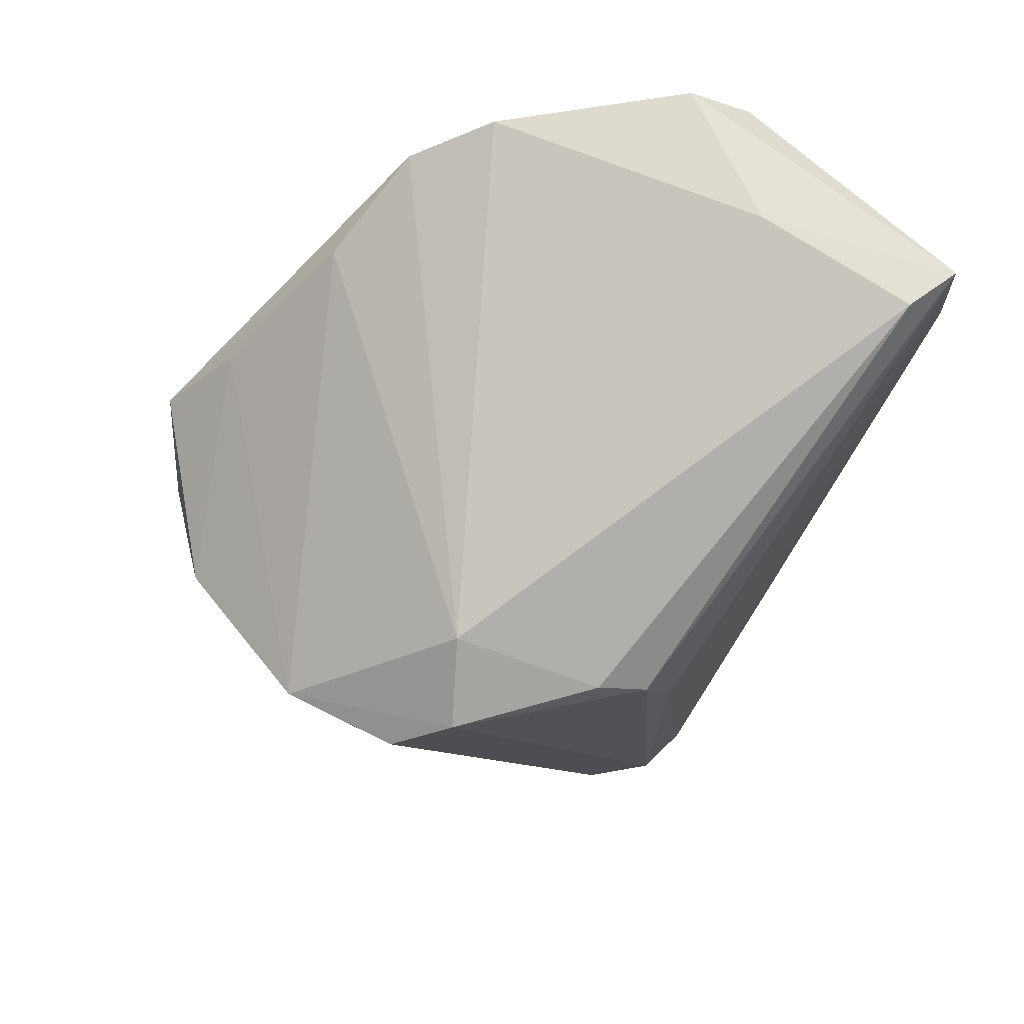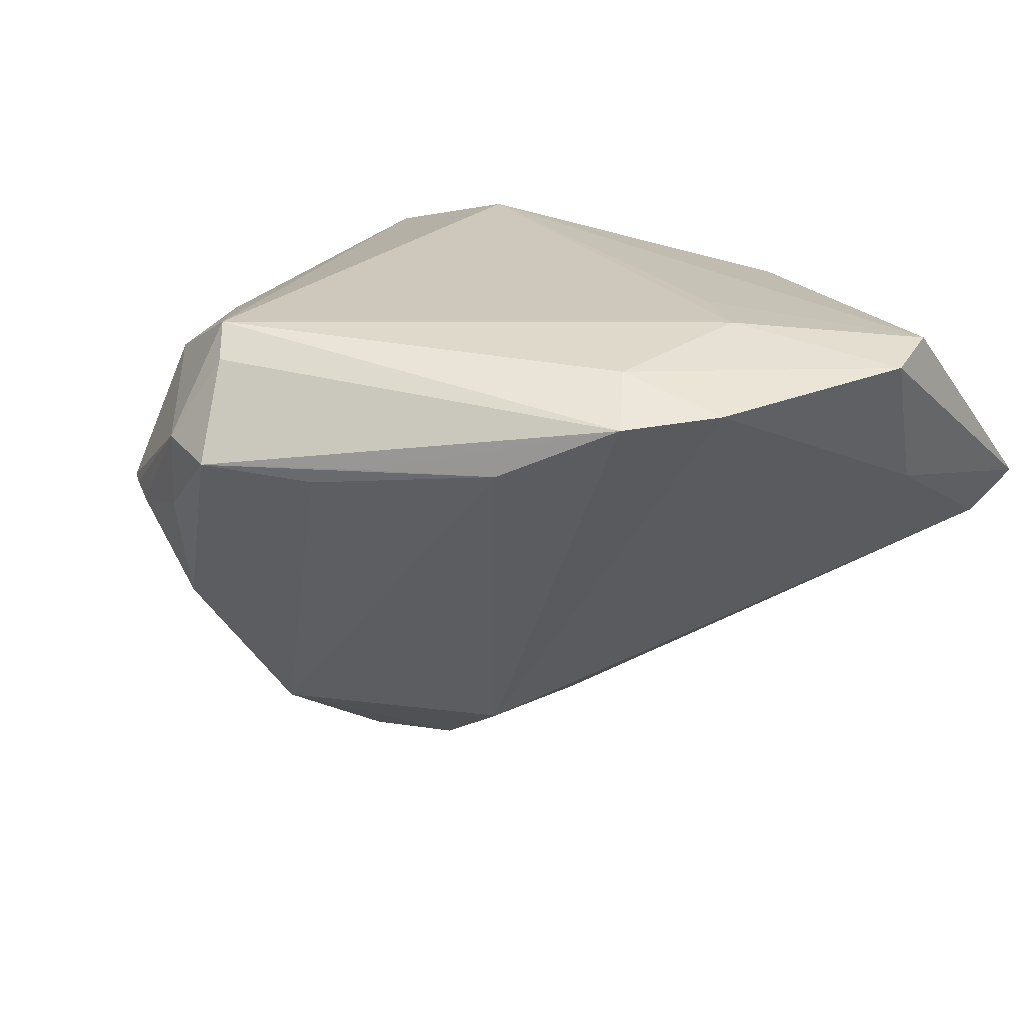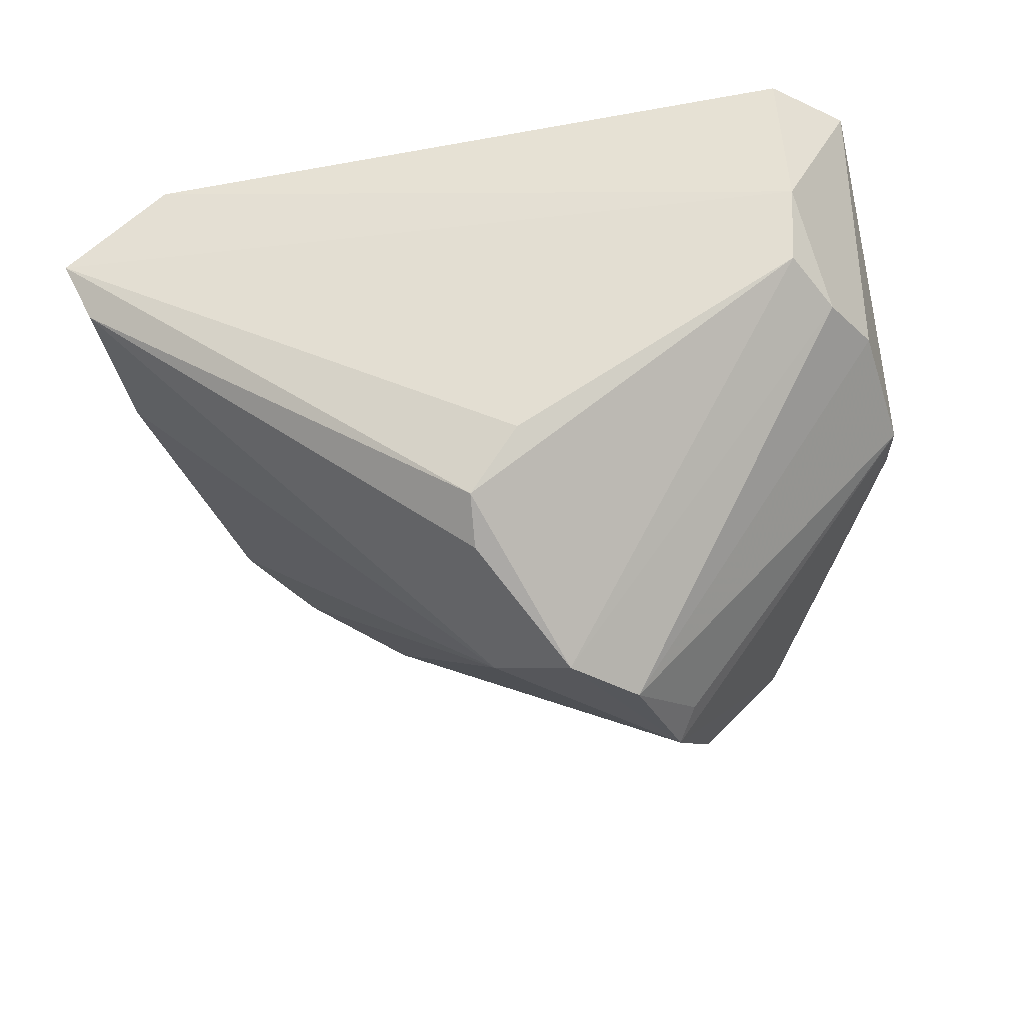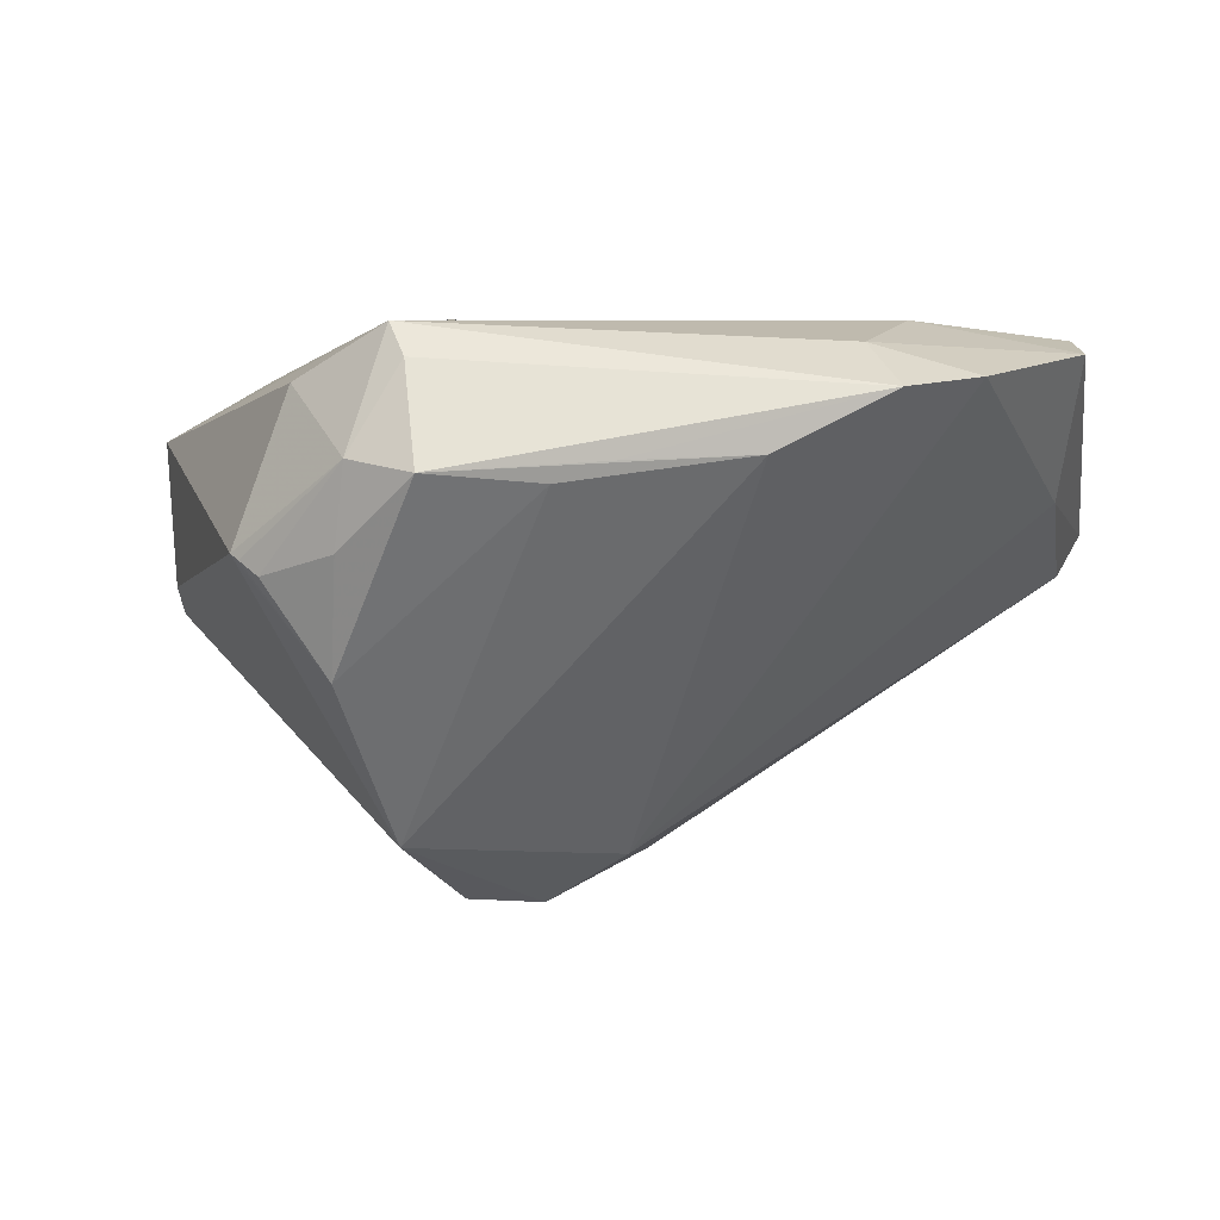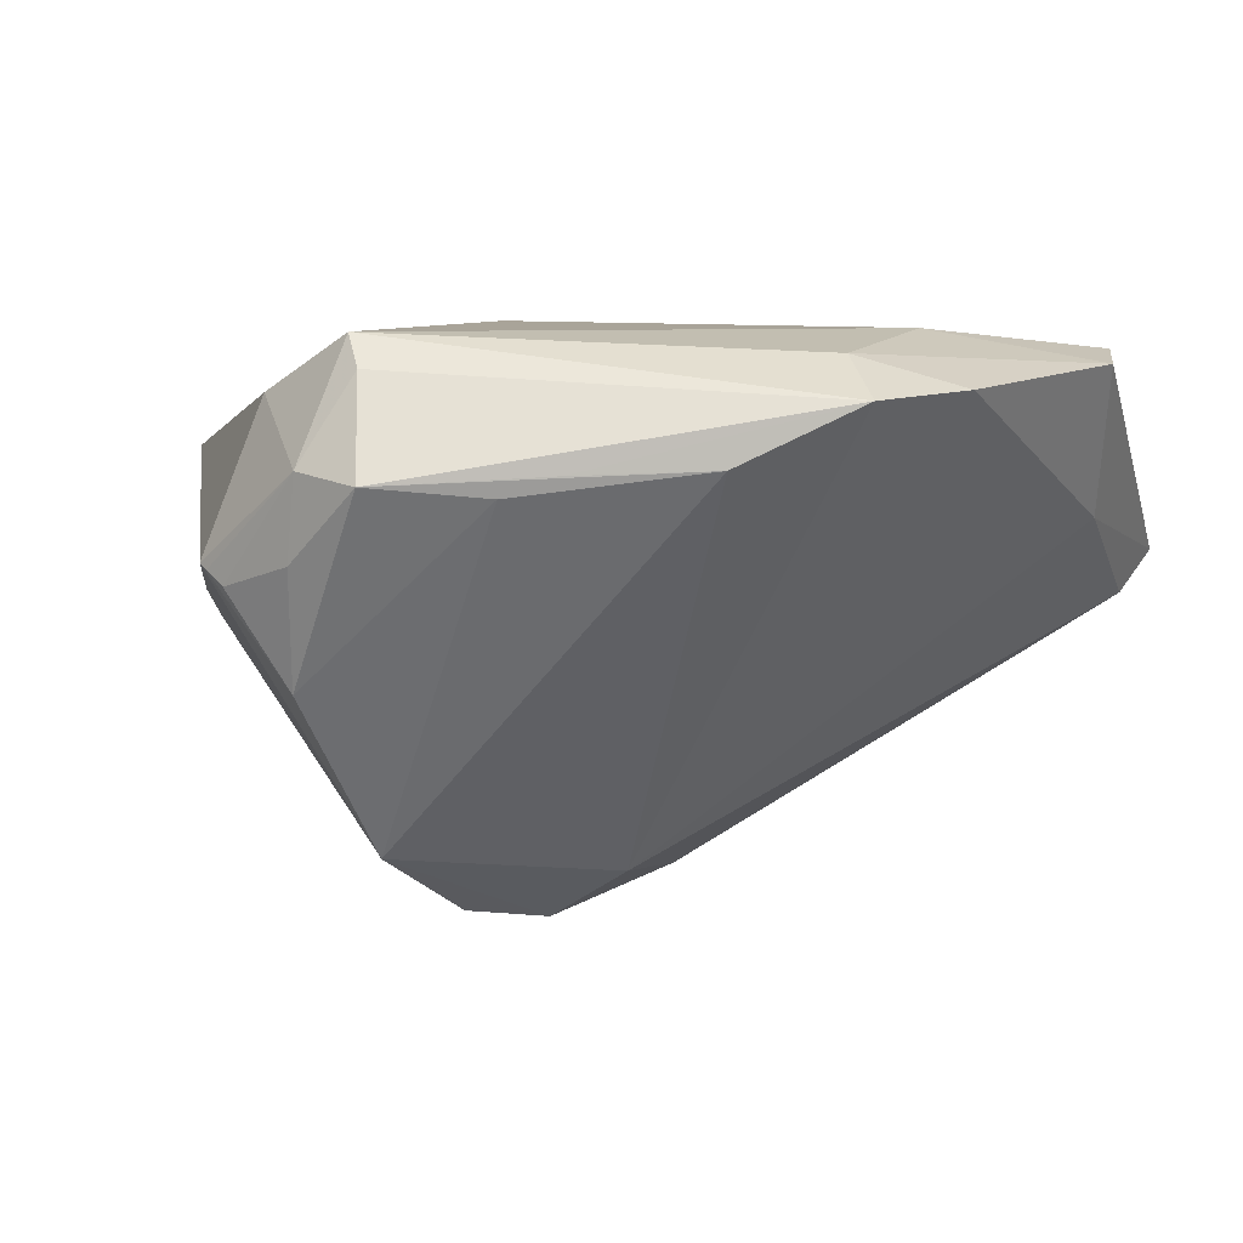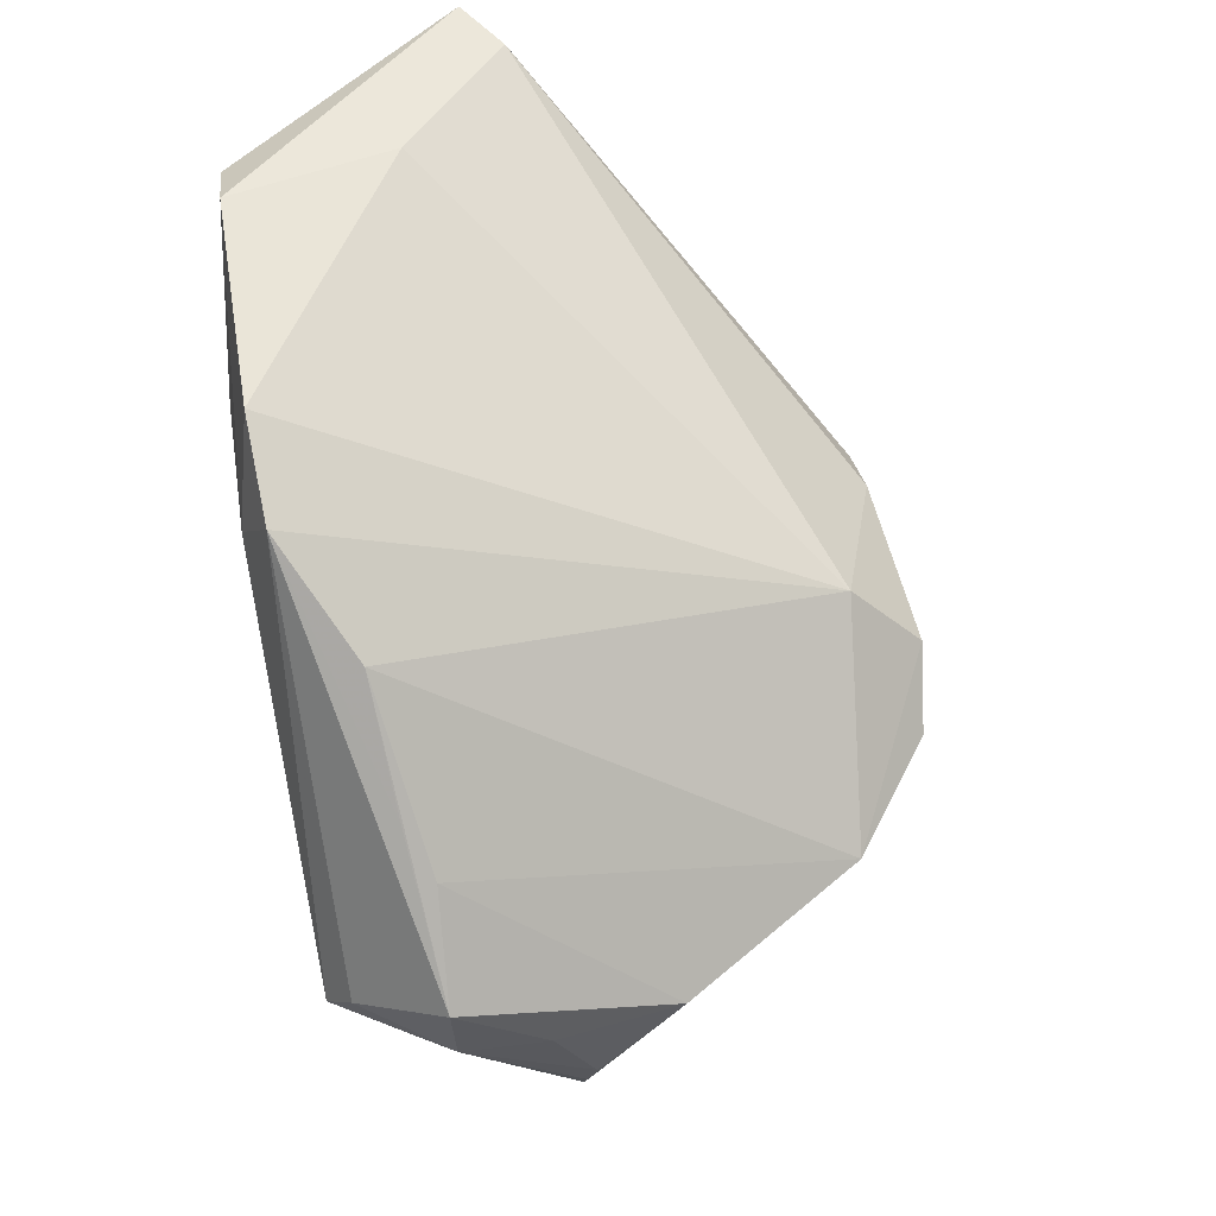
<metadata>
{"format":"obj","ext":"obj","renderer":"f3d","projection":"perspective","resolution":1024,"background":"white","views":[{"elev":-41.6,"azim":72.3,"up":"+Z"},{"elev":21.8,"azim":36.9,"up":"+Z"},{"elev":-63.0,"azim":-171.7,"up":"+Z"},{"elev":6.3,"azim":9.0,"up":"+Z"},{"elev":7.3,"azim":18.0,"up":"+Z"},{"elev":-52.7,"azim":101.4,"up":"+Y"}]}
</metadata>
<code>
v 0.03206 0.03744 0.01121
v -0.02677 -0.02975 0.007437
v 0.02488 0.03253 0.01883
v -0.01145 -0.03212 0.02354
v -0.02263 -0.02568 0.02129
v -0.03147 0.03366 0.02173
v 0.002396 0.00855 -0.02369
v 0.005177 -0.03066 0.01534
v 0.04279 0.03304 0.004702
v 0.01693 -0.0252 0.01565
v -0.009423 -0.03744 0.01462
v -0.01154 -0.00959 -0.02523
v 0.02682 0.0001645 0.02639
v -0.04105 -0.0002855 0.001471
v 0.03334 0.03095 0.01625
v 0.04057 0.02856 0.0009198
v -0.0417 0.004011 -0.001537
v 0.02729 0.03669 0.0132
v 0.002067 0.01393 -0.02249
v -0.005211 -0.004751 -0.02639
v -0.03393 0.03744 0.01837
v -0.03589 0.02157 -0.006364
v 0.04256 0.005845 0.02331
v -0.03345 0.03201 0.0001847
v -0.02044 0.02461 0.02639
v 0.01343 0.02977 0.02269
v 0.0275 -0.02006 0.02103
v -0.04104 0.03229 0.01994
v 0.04014 0.01361 0.009301
v -0.01797 -0.03105 -0.002991
v 0.002753 -0.006693 -0.02126
v -0.003222 0.0185 -0.01832
v 0.02083 0.005277 0.02626
v 0.0003883 -0.03251 0.01355
v -0.01575 -0.03505 0.01557
v -0.01332 -0.02957 0.02639
v -0.01675 -0.03432 0.007899
v 0.02394 -0.01453 0.02461
v -0.02395 -0.0313 0.005704
v -0.04279 0.002644 0.01489
v -0.03959 0.01612 -0.003545
v 0.04128 0.01282 0.02442
v 0.03403 -0.01281 0.02171
v -0.02586 -0.03037 0.006927
v -0.03246 0.02729 -0.006043
v -0.01692 -0.01607 -0.01849
v -0.015 -0.02014 -0.0186
v -0.0274 0.03596 0.02036
f 28 36 25
f 20 31 47
f 2 47 30
f 17 47 2
f 45 19 20
f 32 19 45
f 16 19 9
f 9 19 32
f 42 23 9
f 27 31 43
f 13 23 42
f 13 25 36
f 27 36 4
f 4 11 27
f 26 25 42
f 7 19 16
f 20 19 7
f 16 31 7
f 7 31 20
f 20 47 12
f 10 31 27
f 10 47 31
f 17 2 14
f 41 17 28
f 41 12 17
f 23 43 29
f 16 9 29
f 29 9 23
f 29 31 16
f 29 43 31
f 42 25 33
f 33 13 42
f 25 13 33
f 38 43 23
f 23 13 38
f 38 13 36
f 38 36 27
f 27 43 38
f 11 4 35
f 35 4 36
f 28 25 6
f 25 26 6
f 6 26 48
f 28 6 21
f 21 6 48
f 42 9 15
f 15 9 1
f 48 26 3
f 3 15 1
f 3 26 42
f 42 15 3
f 46 47 17
f 17 12 46
f 46 12 47
f 27 11 8
f 8 10 27
f 11 10 8
f 34 11 30
f 34 10 11
f 30 47 34
f 47 10 34
f 40 14 2
f 17 14 40
f 28 17 40
f 40 36 28
f 30 11 37
f 37 39 30
f 11 35 37
f 37 35 39
f 28 21 24
f 24 21 1
f 1 9 24
f 32 45 24
f 24 9 32
f 44 35 2
f 39 35 44
f 44 2 30
f 30 39 44
f 18 3 1
f 48 3 18
f 1 21 18
f 18 21 48
f 36 40 5
f 5 40 2
f 5 35 36
f 2 35 5
f 22 24 45
f 12 41 22
f 22 41 28
f 28 24 22
f 22 45 20
f 20 12 22

</code>
